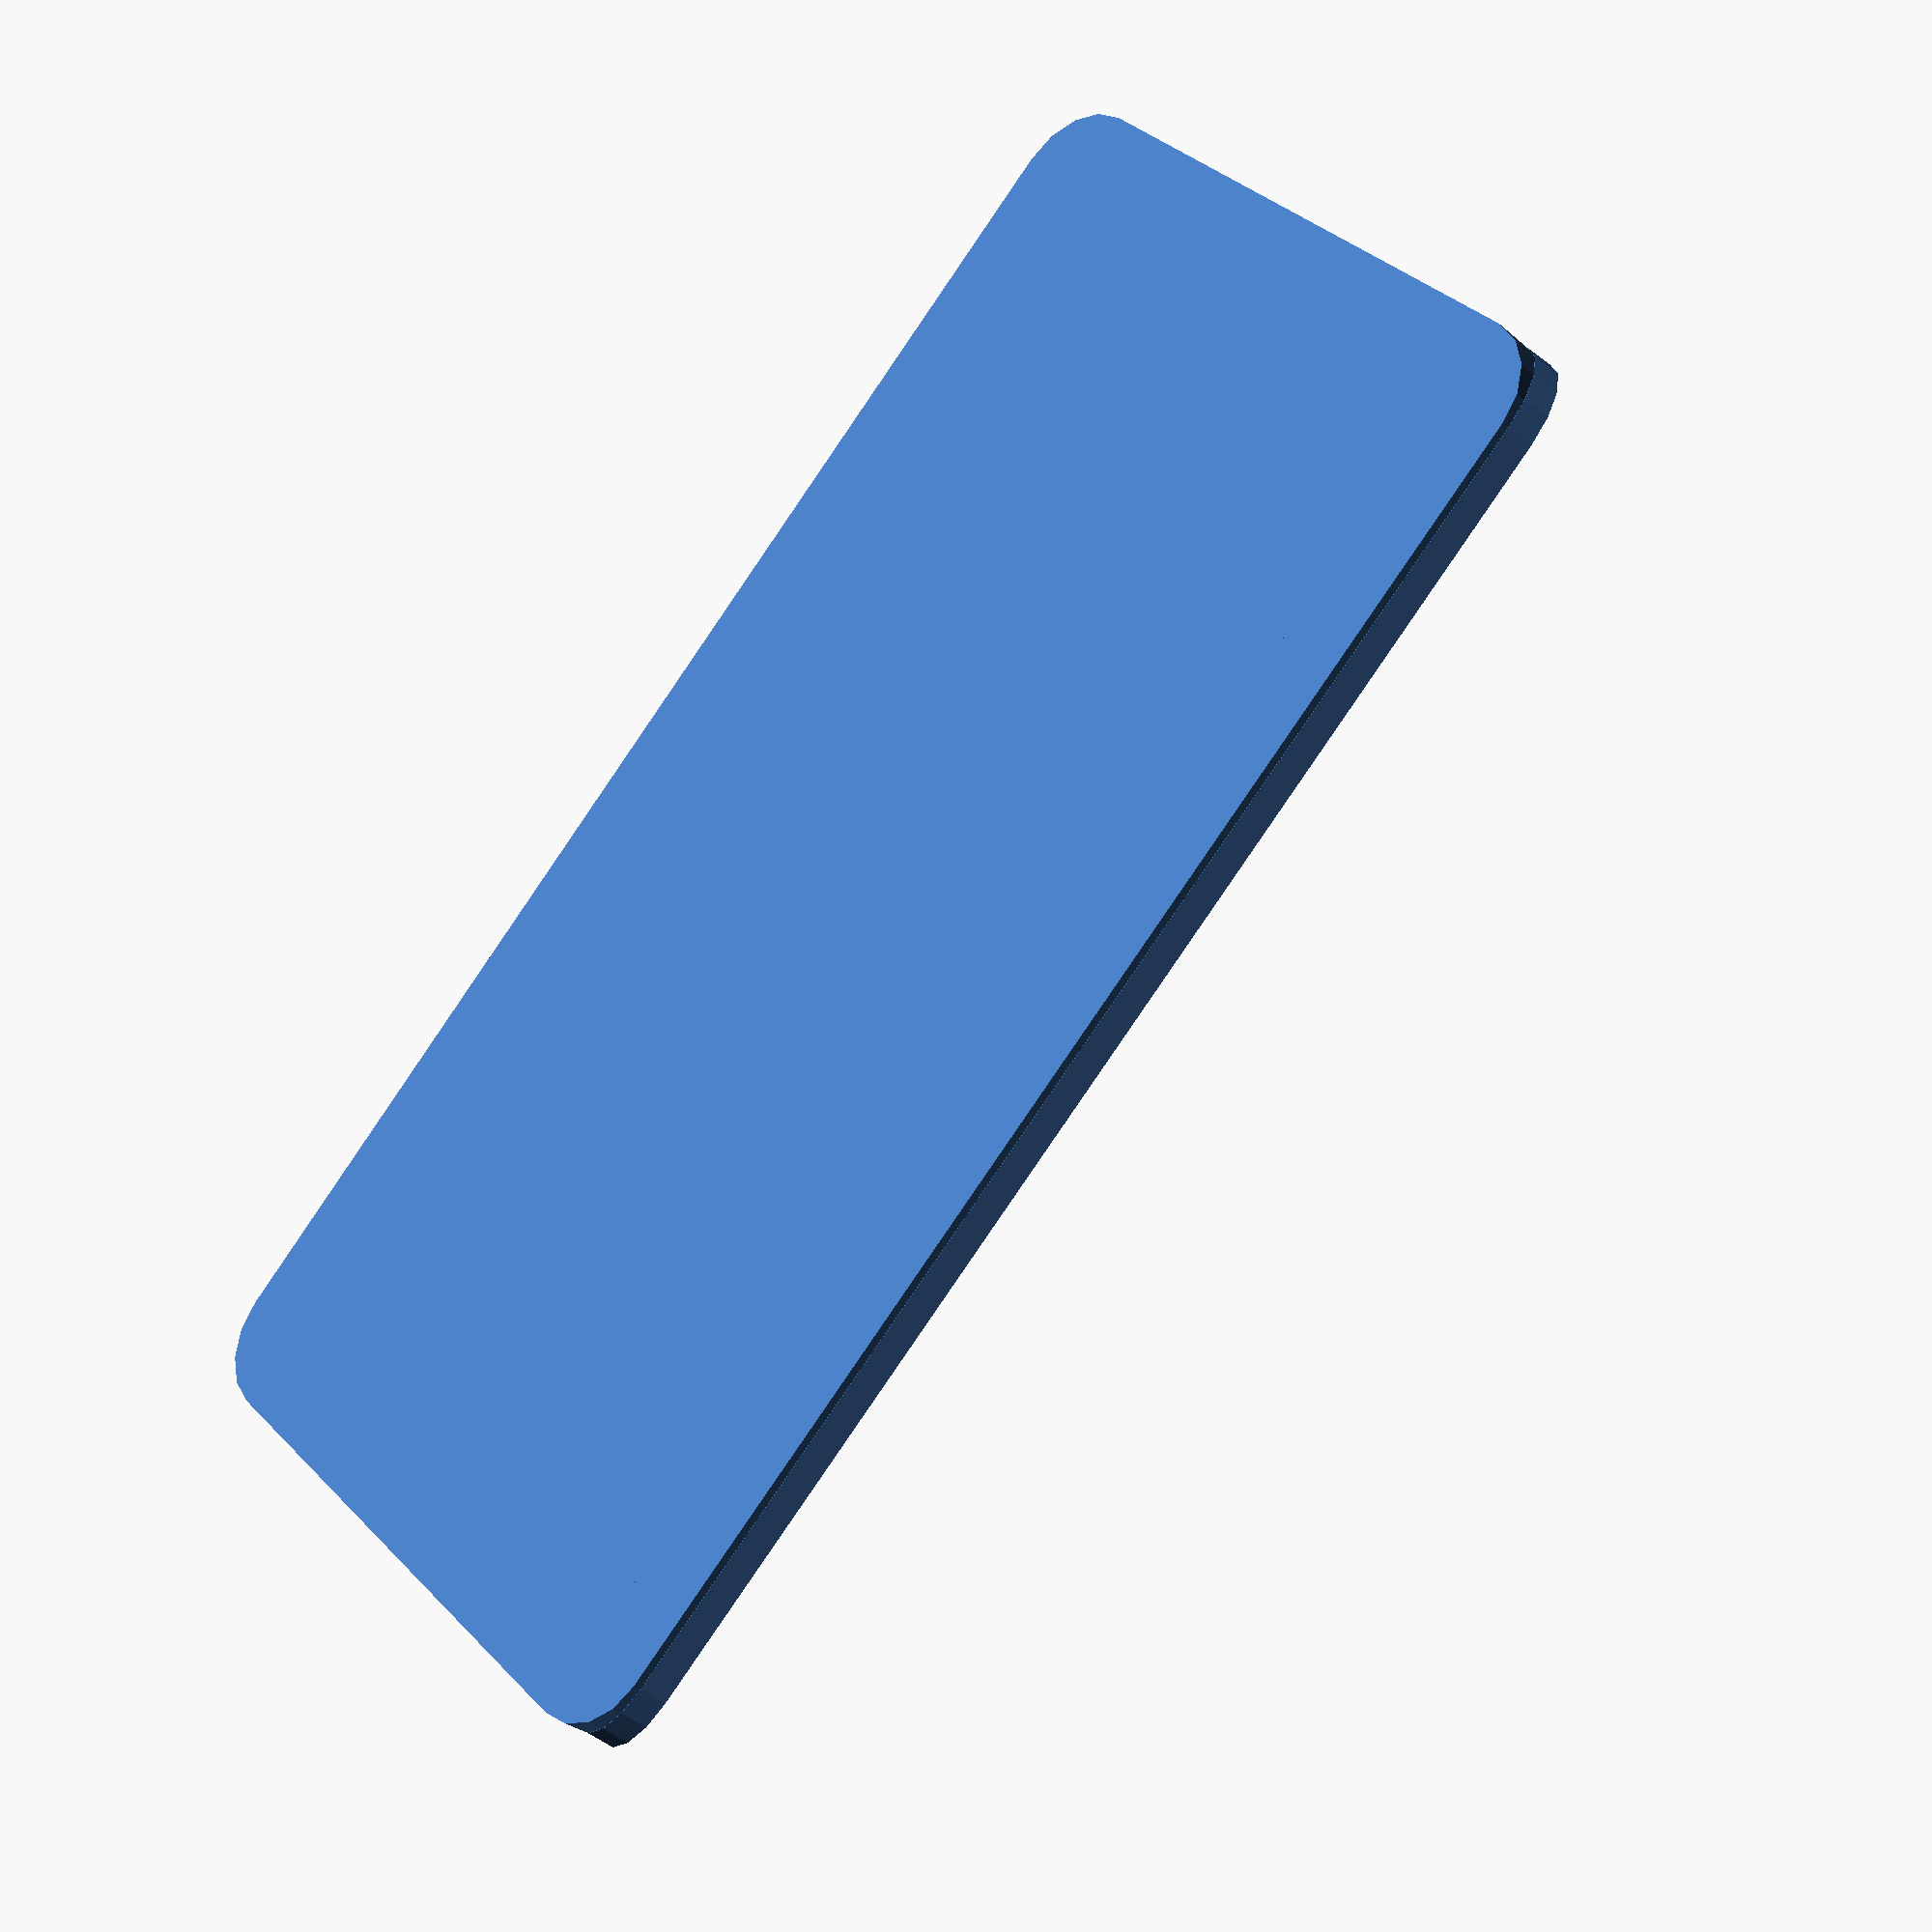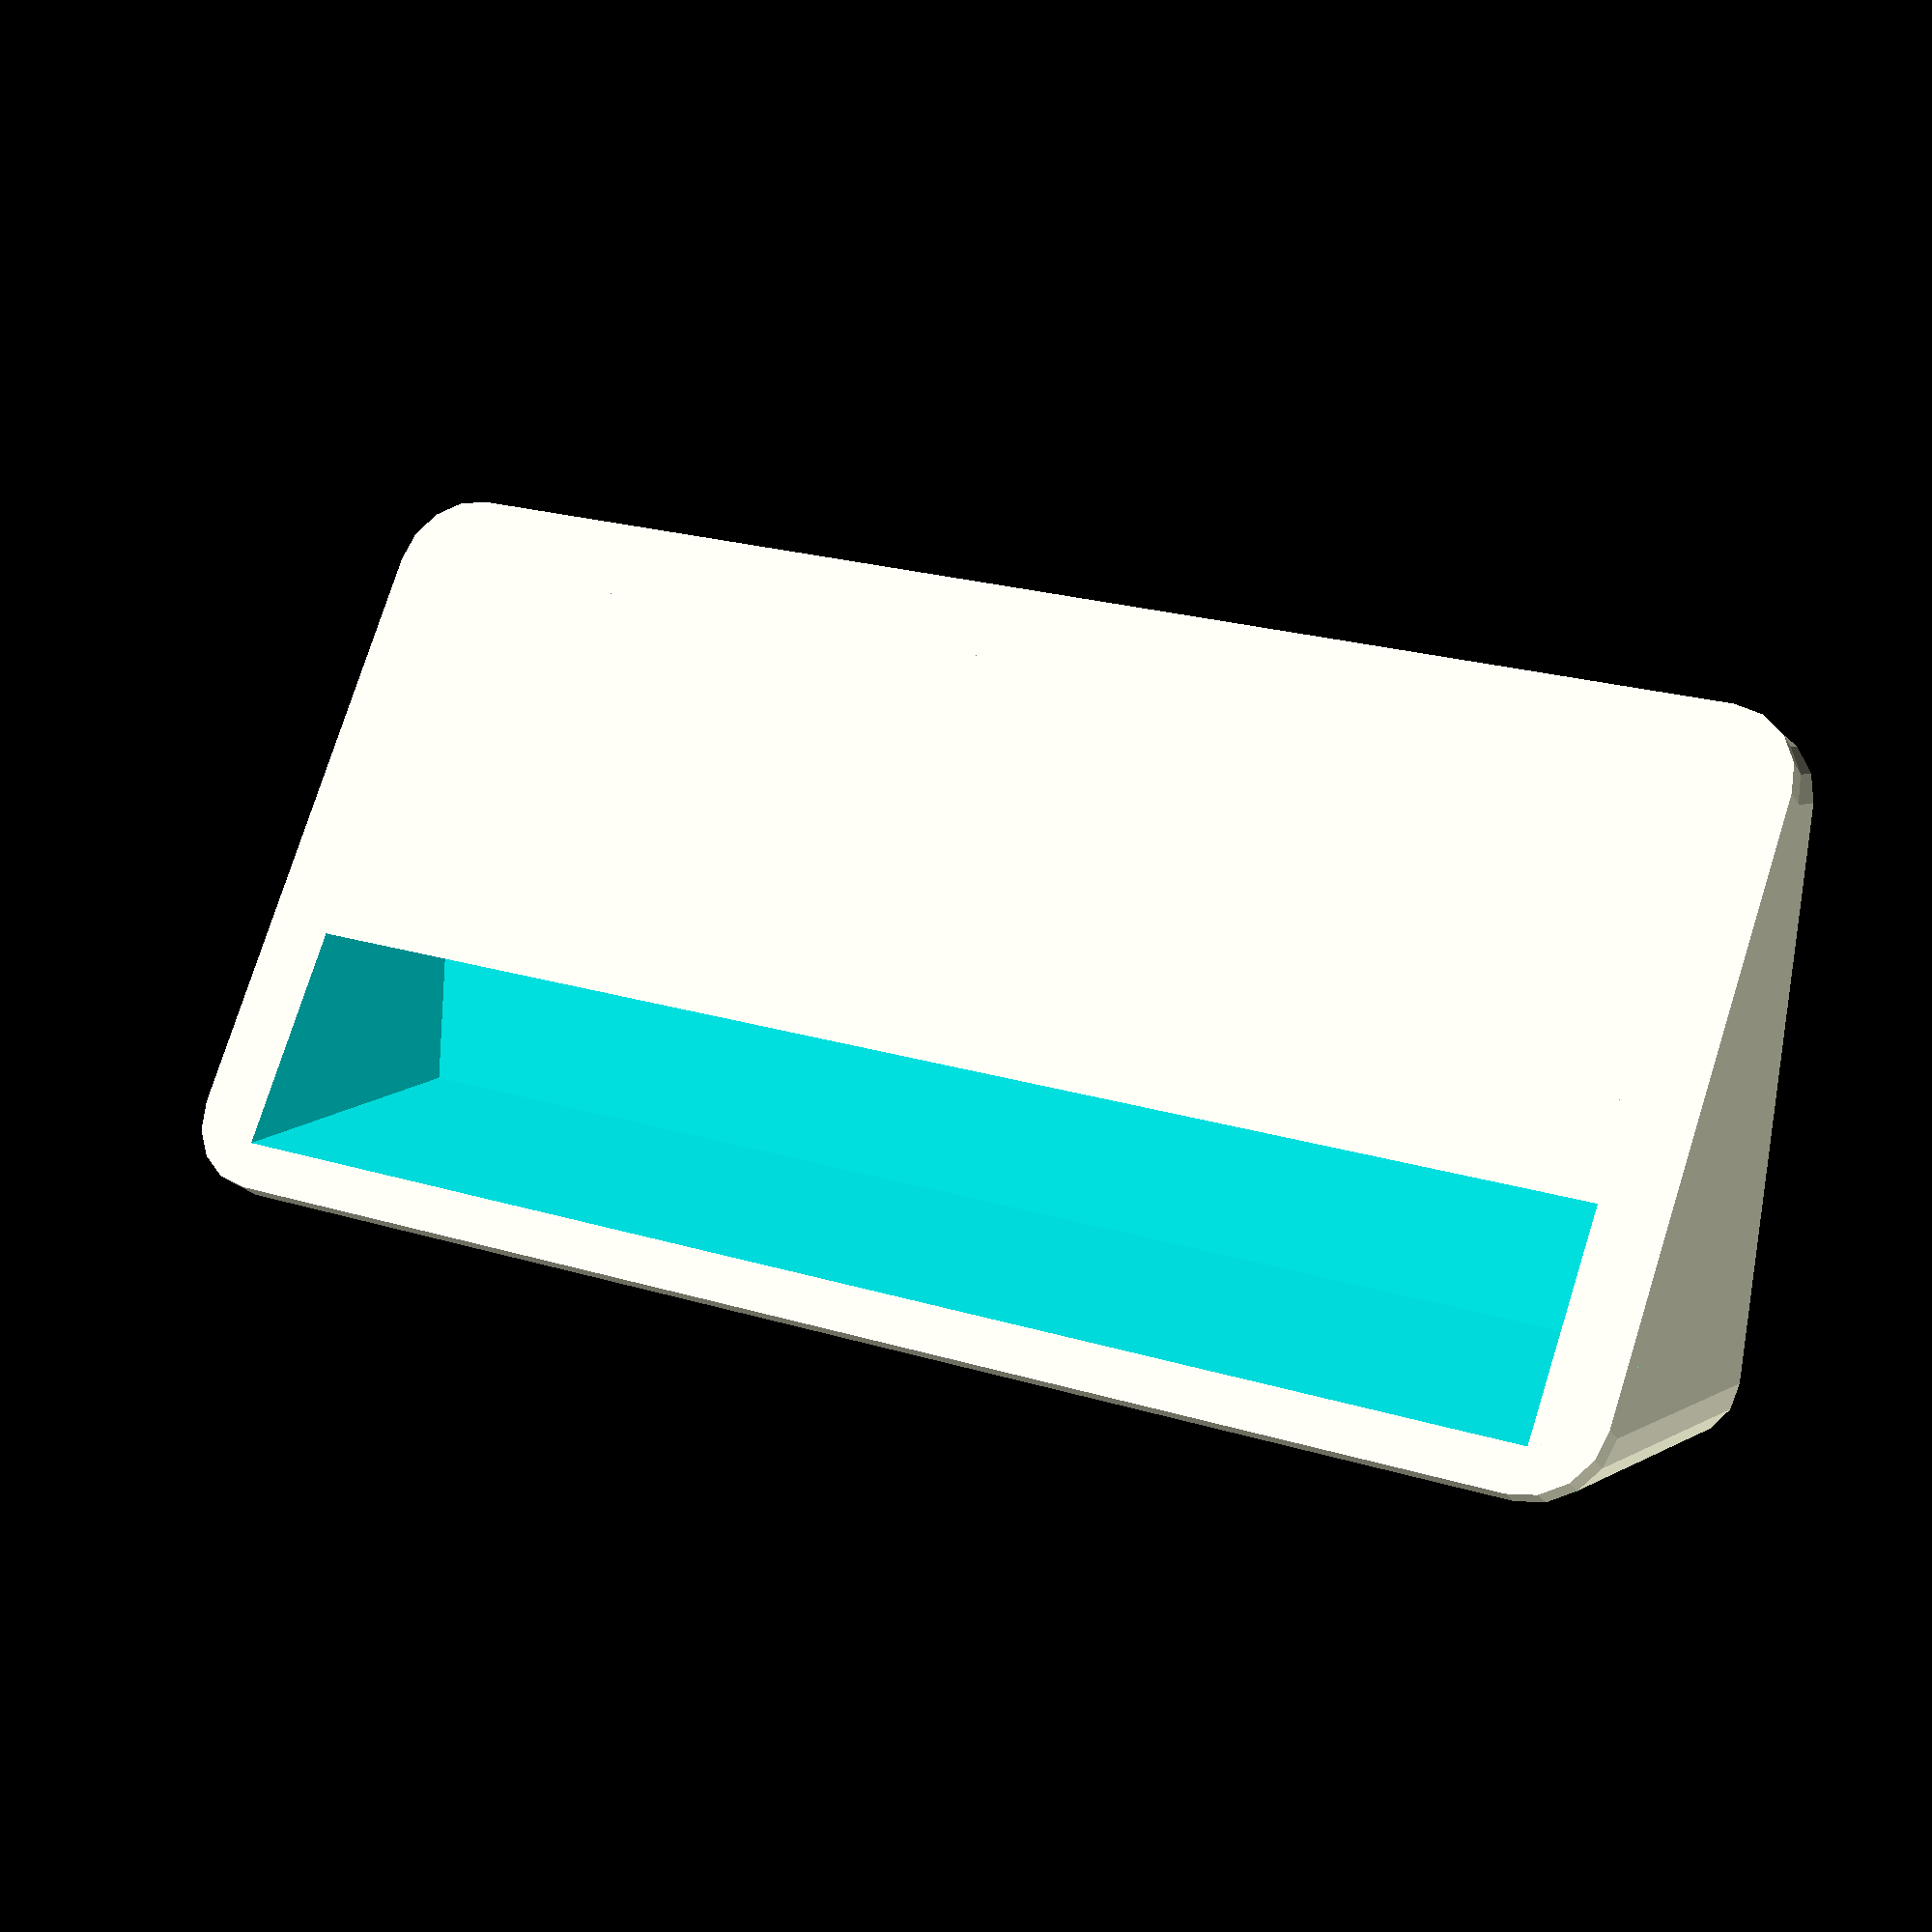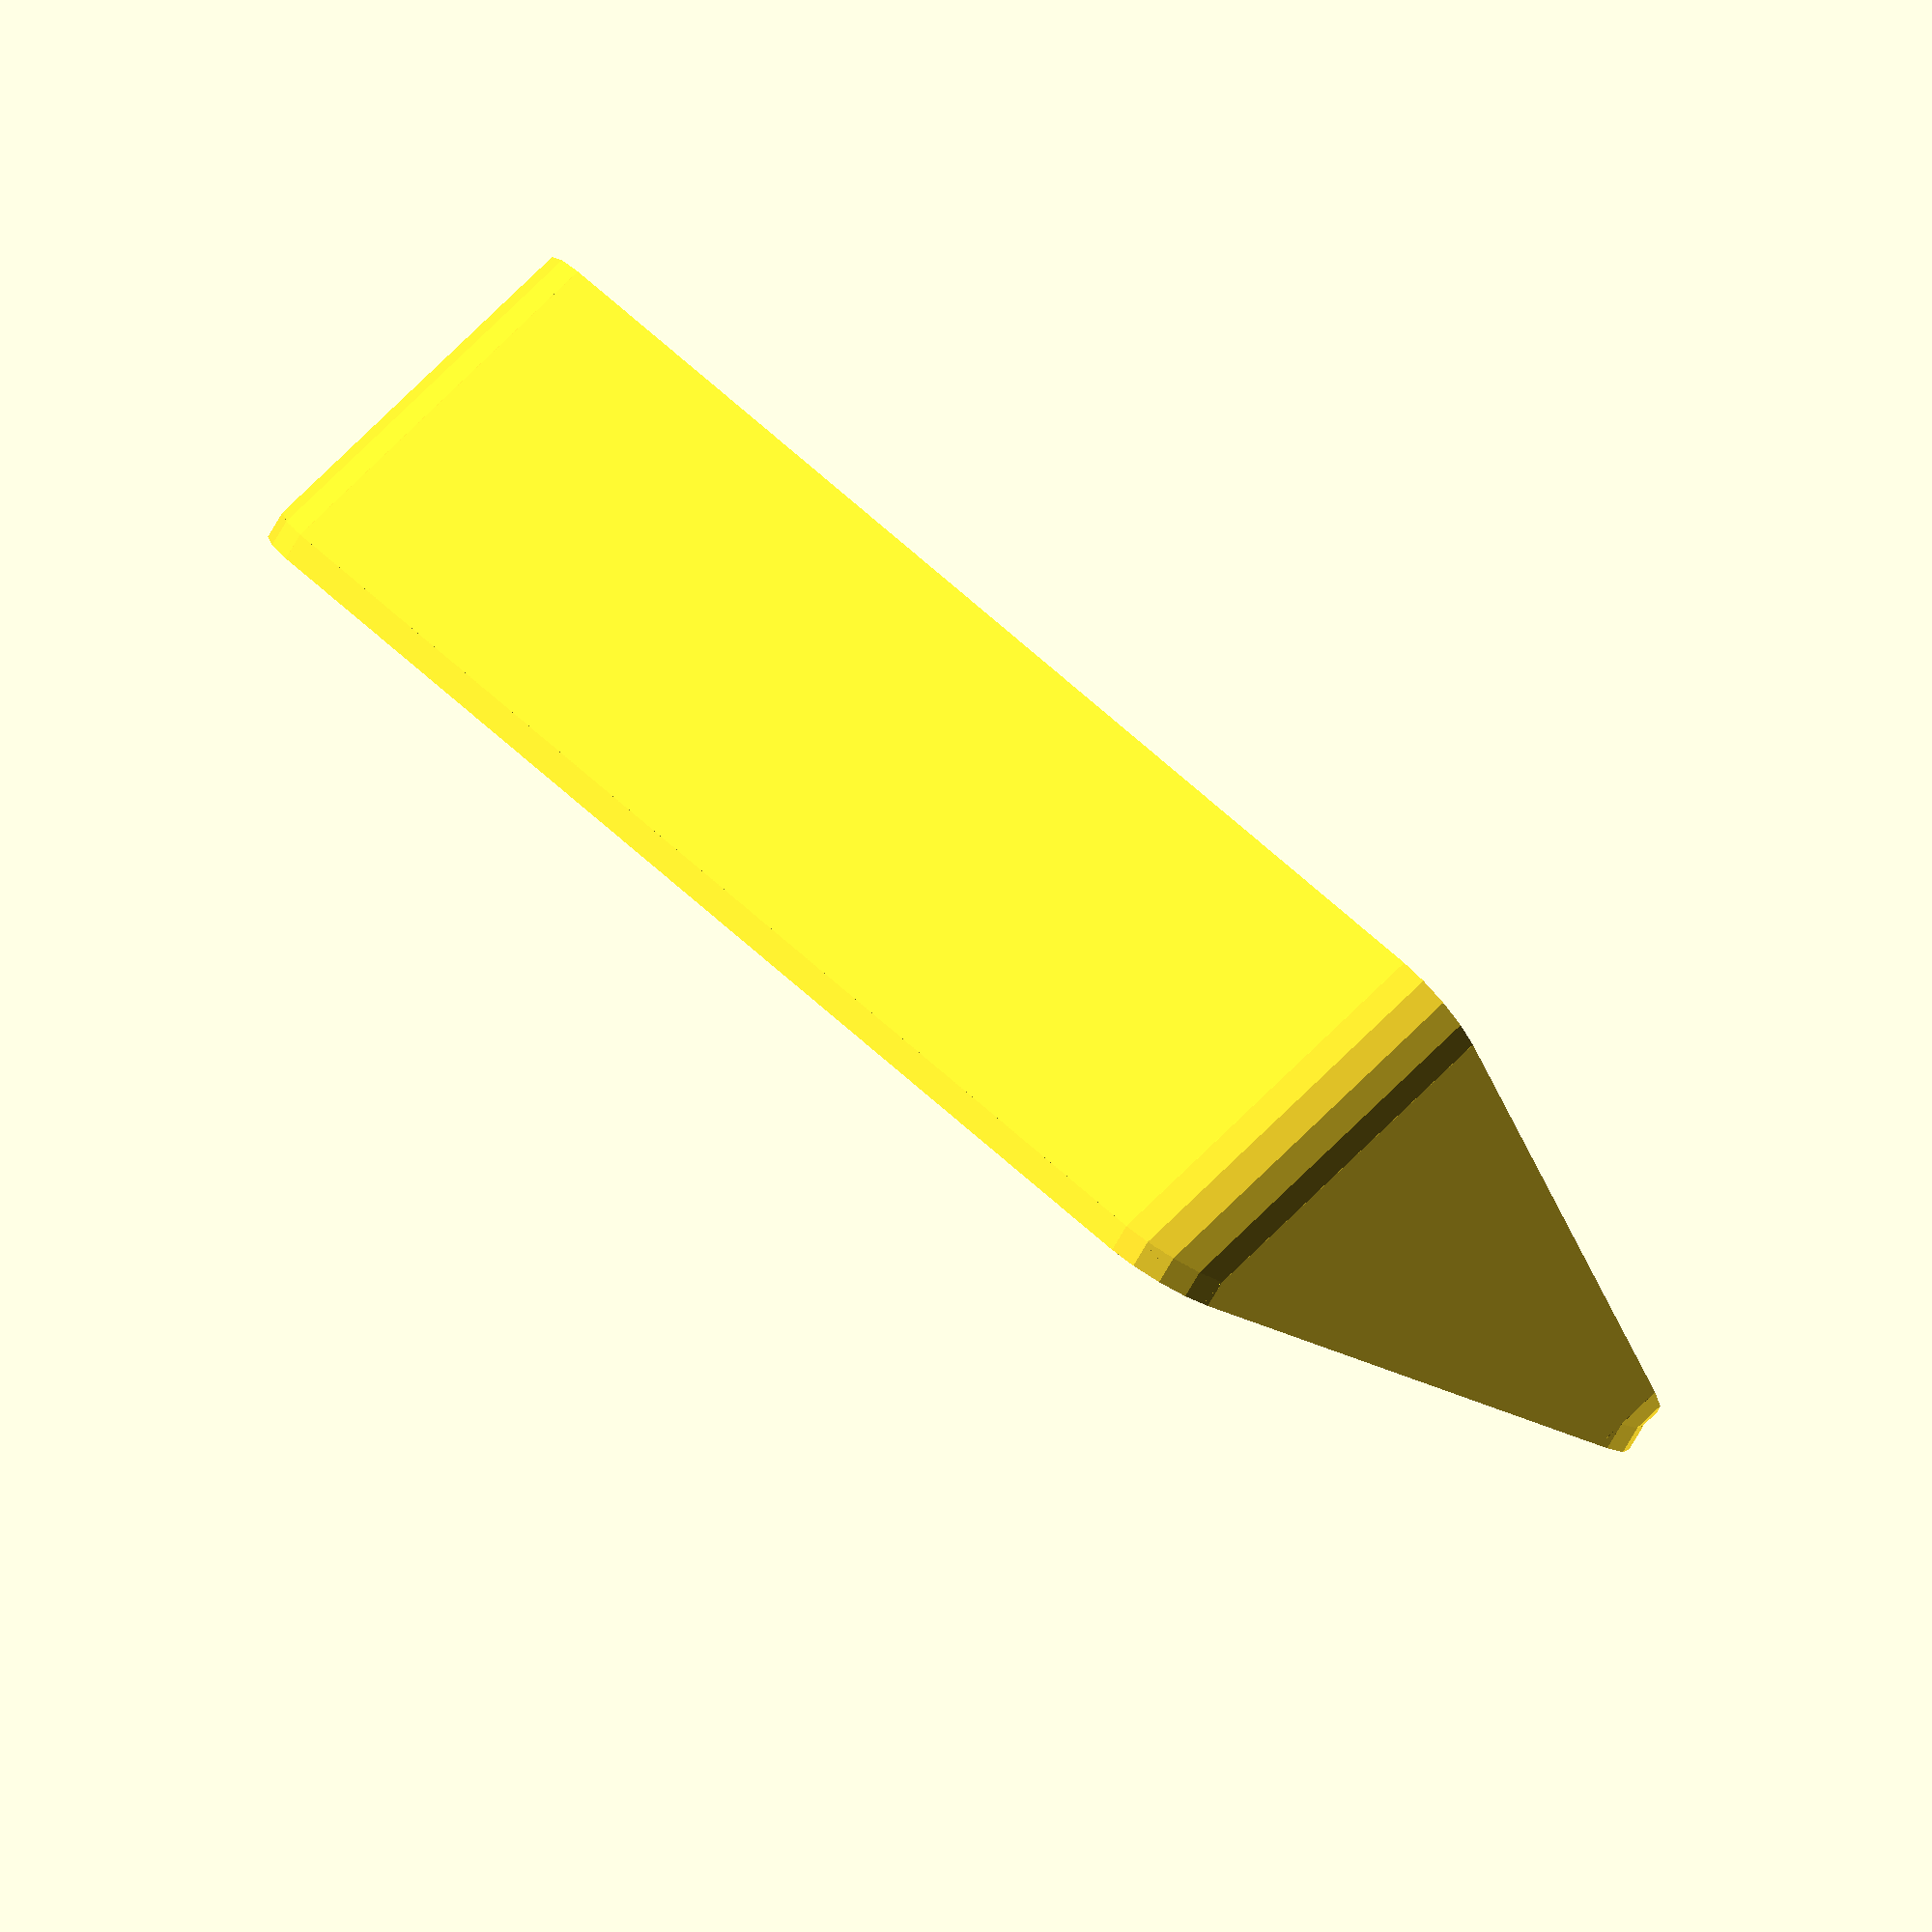
<openscad>
// preview[view:south, tilt:bottom]

/* [Color One] */

// Load a 150x40 pixel image. This is the artwork for the first colour in the logo. The background should be black and the logo white. If not, make sure to click the Invert Colors checkbox.
tone_one = "tone_one.dat"; // [image_surface:150x40]

// What Z height would you like to pause the printer to change the filament for the first logo color (mm)?
z_height_one = 0.6;

/* [Color Two] */

// Load a  150x40 pixel image. This is the artwork for the second colour in the logo. The background should be black and the logo white. If not, make sure to click the Invert Colors checkbox.
tone_two = "tone_two.dat"; // [image_surface:150x40]

// What Z height would you like to pause the printer to change the filament for the second logo color (mm)?
z_height_two = 1.2;

/* [Hidden] */

holder_x = 100;
holder_y = 50;
holder_z = 25;
card_x = 91;
card_y = 13;
card_z = 22;
corner_radius = 5;
box_x = holder_x - (corner_radius * 2);
box_y = holder_y - (corner_radius * 2);
face_z = z_height_one + z_height_two;
offset_x = (holder_x / 2) - corner_radius;
offset_y = (holder_y / 2) - corner_radius;
logo_x = 90;
logo_y = 24;
scale_x = 150;
scale_y = 40;

difference() {
	translate([0, 0, face_z]) {
		translate([0, 0, -(face_z/2)]) {
			cube([box_x, holder_y, face_z], center=true);
			cube([holder_x, box_y, face_z], center=true);
			translate([ offset_x,  offset_y, 0]) cylinder(h=face_z, r=corner_radius, center=true);
			translate([-offset_x,  offset_y, 0]) cylinder(h=face_z, r=corner_radius, center=true);
			translate([ offset_x, -offset_y, 0]) cylinder(h=face_z, r=corner_radius, center=true);
			translate([-offset_x, -offset_y, 0]) cylinder(h=face_z, r=corner_radius, center=true);
		}
		translate([0, -holder_y / 2, -0.01]) scale([1, 0.898, 1]) rotate([-26, 0, 0]) difference() {
			translate([0, holder_y / 2, holder_z/2]) {
				cube([box_x, holder_y, holder_z], center=true);
				cube([holder_x, box_y, holder_z], center=true);
				translate([ offset_x,  offset_y, 0]) cylinder(h=holder_z, r=corner_radius, center=true);
				translate([-offset_x,  offset_y, 0]) cylinder(h=holder_z, r=corner_radius, center=true);
				translate([ offset_x, -offset_y, 0]) cylinder(h=holder_z, r=corner_radius, center=true);
				translate([-offset_x, -offset_y, 0]) cylinder(h=holder_z, r=corner_radius, center=true);
			}
			rotate([26, 0, 0]) translate([0, holder_y / 2, -holder_z/2]) cube([holder_x + 1, holder_y * 4/3, holder_z], center=true);
		}
	}
	translate([0, -holder_y/2+3, 0]) rotate([-30, 0, 0]) translate([0, card_y/2, 0]) cube([card_x, card_y, card_z*2], center=true);
	translate([0, (logo_y/2)-3, -0.01]) mirror([1,0,0]) rotate([0, 0, 180]) {
		scale([(logo_x)/scale_x, (logo_y)/scale_y, z_height_one]) surface(file=tone_one, center=true, convexity=5);
		scale([(logo_x)/scale_x, (logo_y)/scale_y, z_height_two]) surface(file=tone_two, center=true, convexity=5);
	}
}

</openscad>
<views>
elev=58.1 azim=157.1 roll=52.2 proj=p view=solid
elev=200.9 azim=161.1 roll=338.2 proj=p view=solid
elev=78.1 azim=47.4 roll=329.5 proj=o view=solid
</views>
